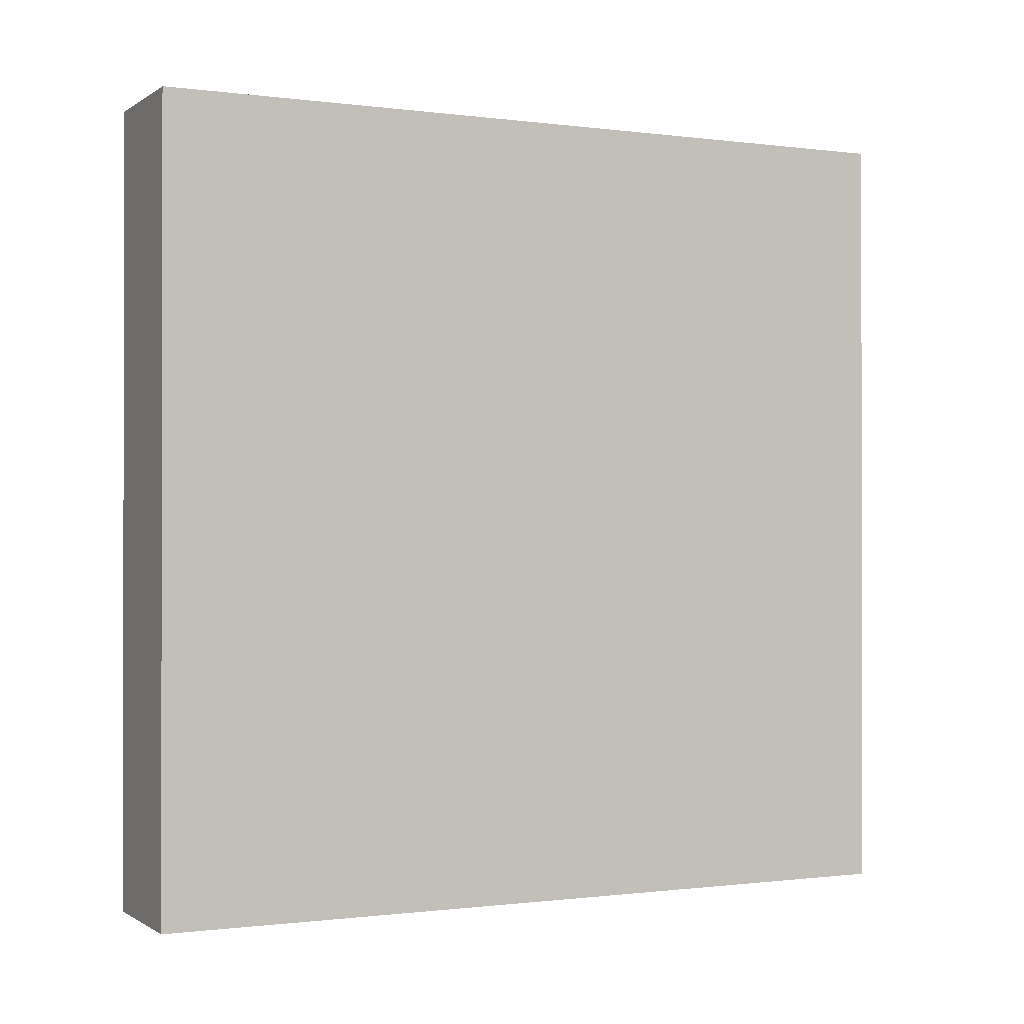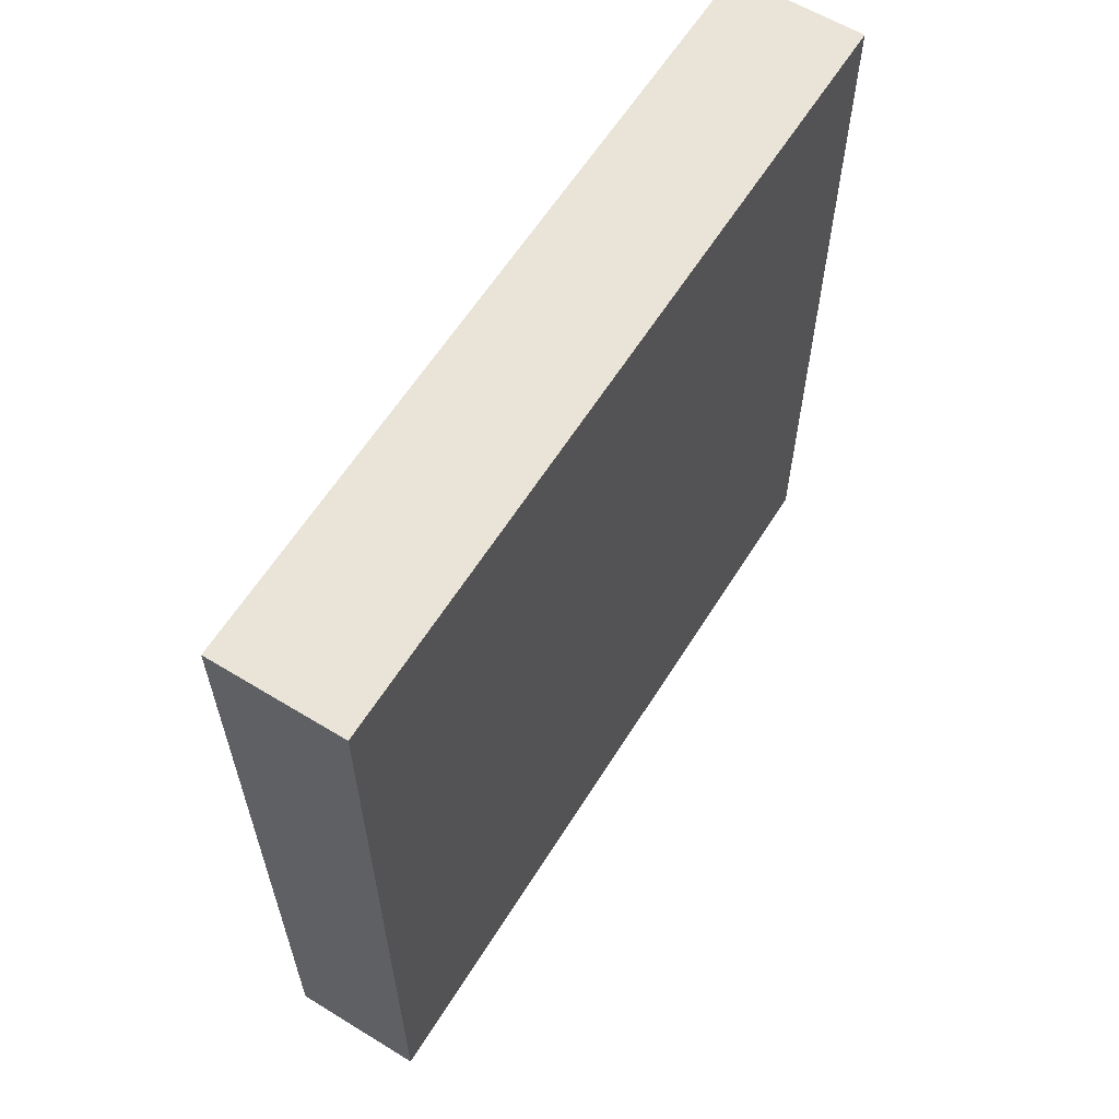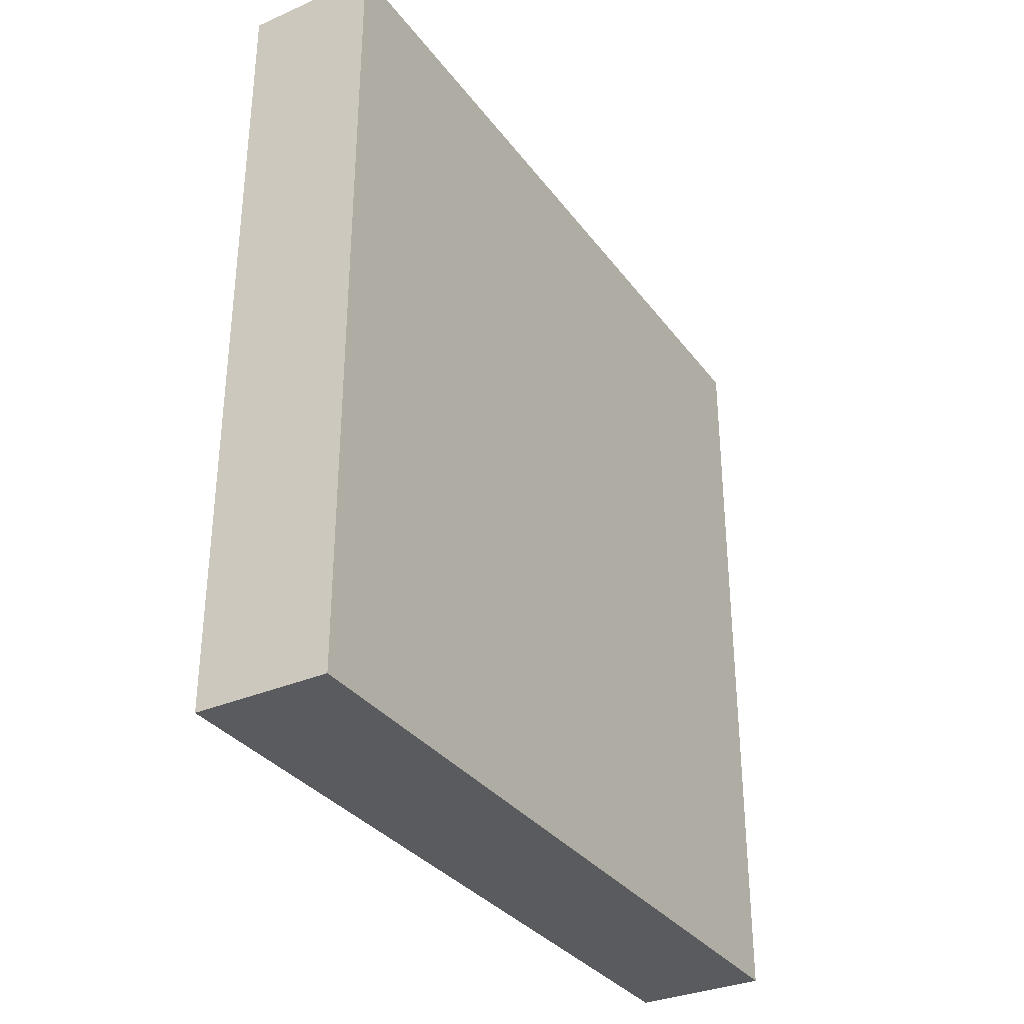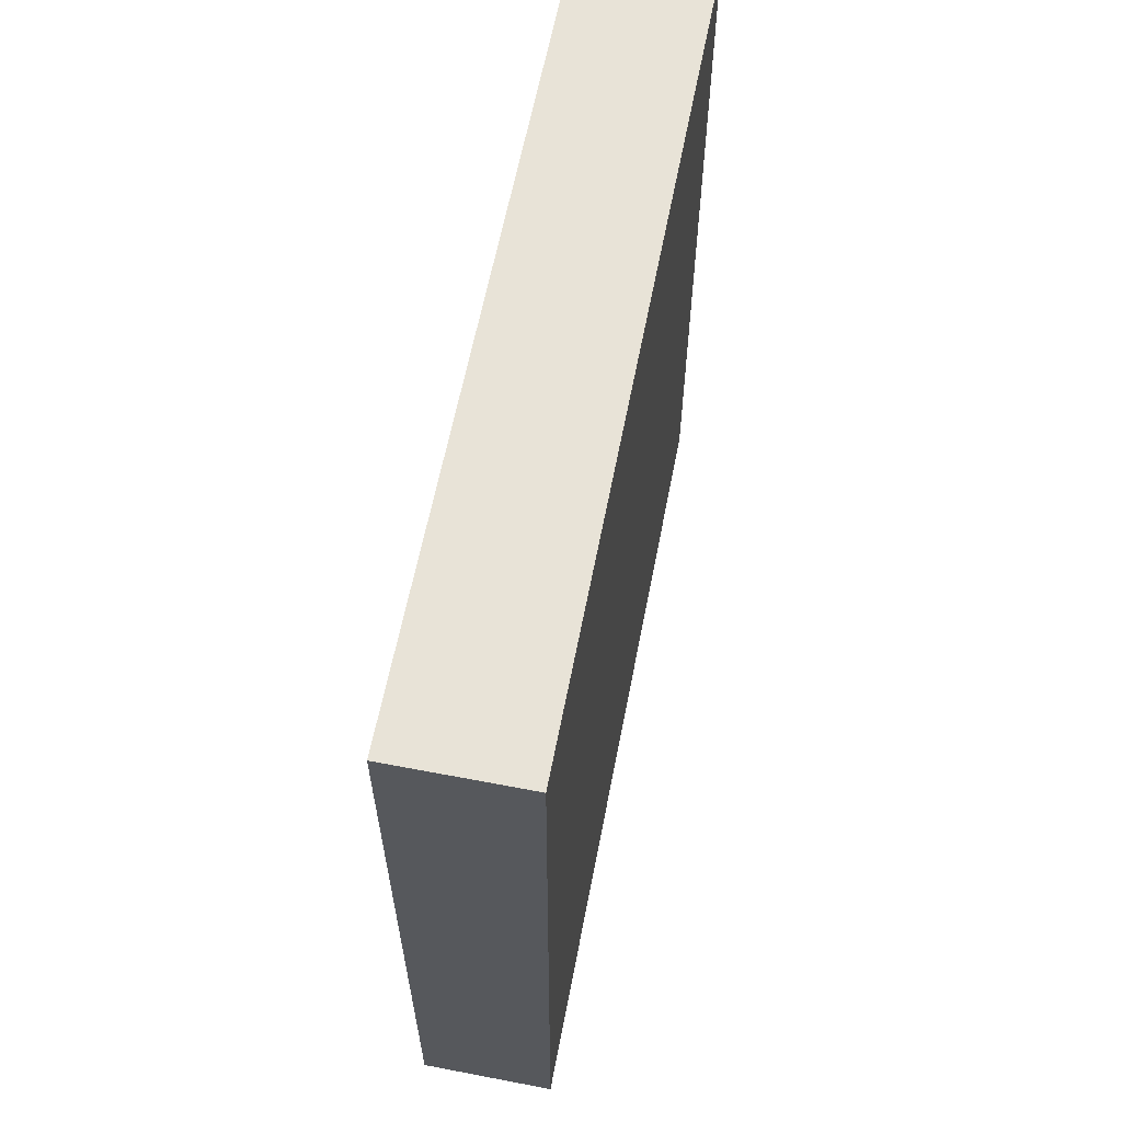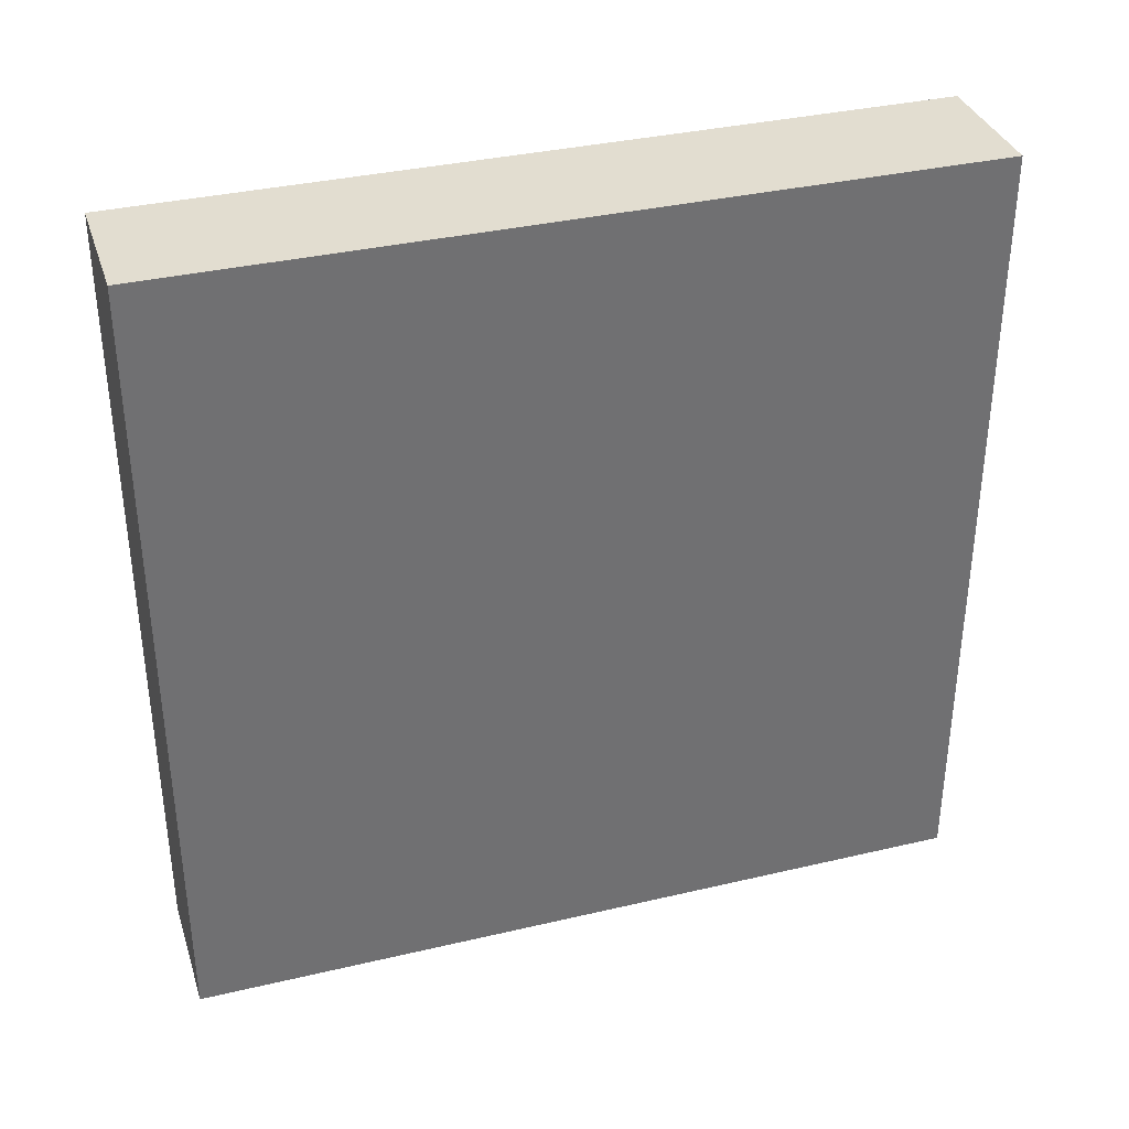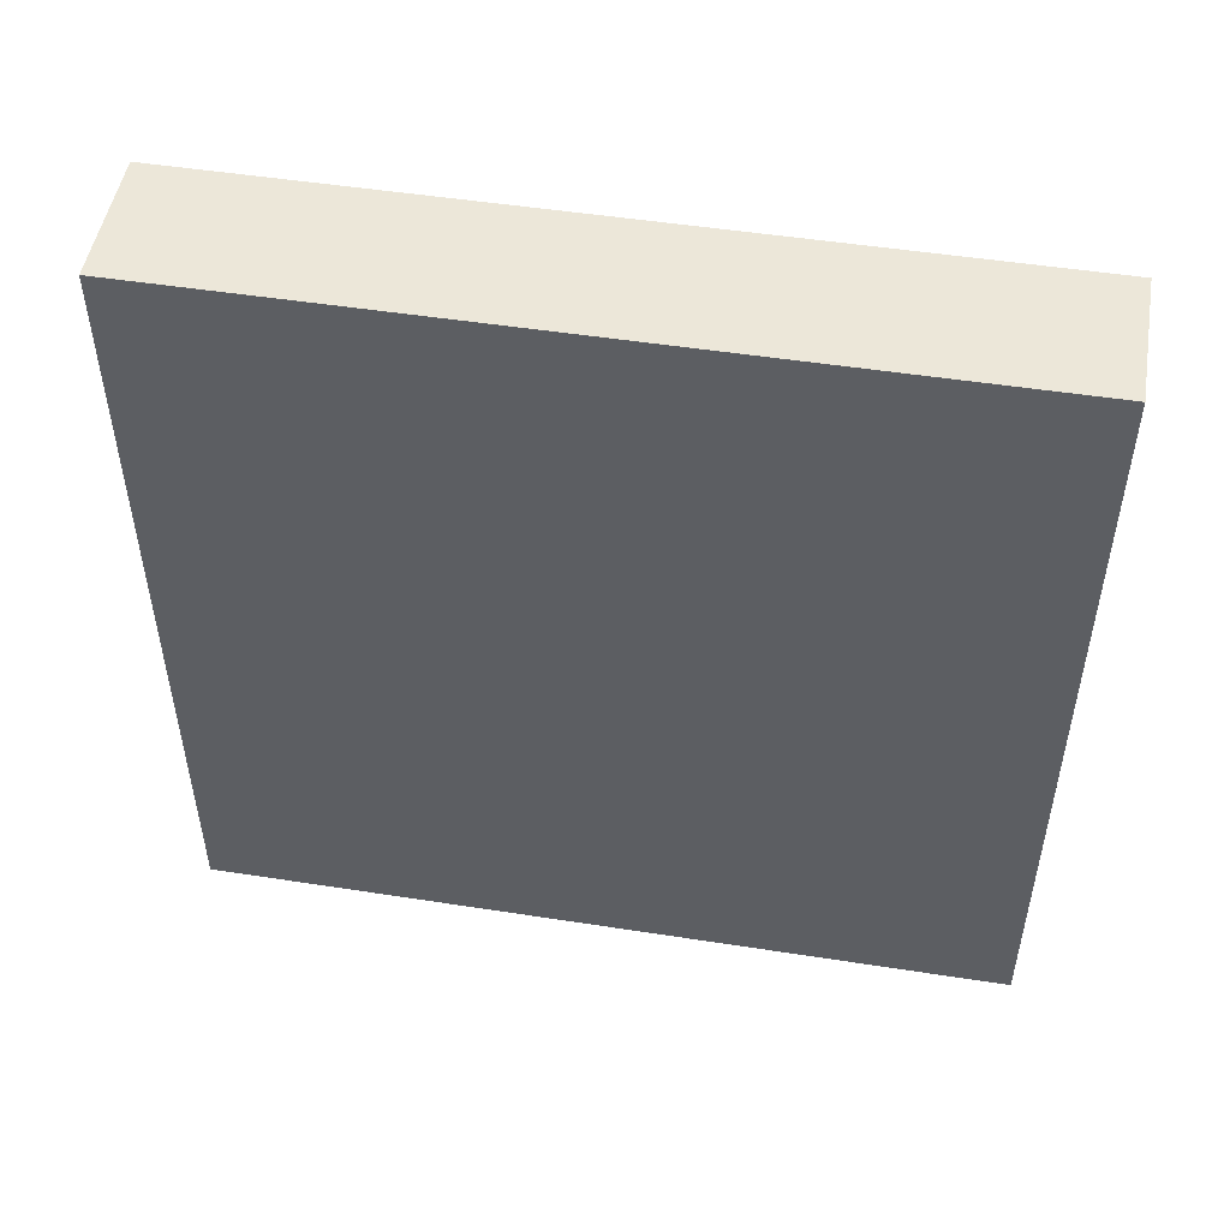
<metadata>
{"format":"obj","ext":"obj","renderer":"f3d","projection":"perspective","resolution":1024,"background":"white","views":[{"elev":-0.6,"azim":-116.0,"up":"+Y"},{"elev":60.9,"azim":-148.1,"up":"+Y"},{"elev":-33.1,"azim":30.8,"up":"+Y"},{"elev":61.8,"azim":11.0,"up":"+Z"},{"elev":35.3,"azim":-107.3,"up":"+Y"},{"elev":50.2,"azim":-80.3,"up":"+Z"}]}
</metadata>
<code>
v -1344 1136 -56
v -1336 1088 -56
v -1344 1088 -56
v -1336 1136 -56
v -1344 1088 -8
v -1336 1136 -8
v -1344 1136 -8
v -1336 1088 -8
f 1 2 3
f 1 4 2
f 5 6 7
f 5 8 6
f 8 3 2
f 8 5 3
f 7 4 1
f 7 6 4
f 5 1 3
f 5 7 1
f 6 2 4
f 6 8 2

</code>
